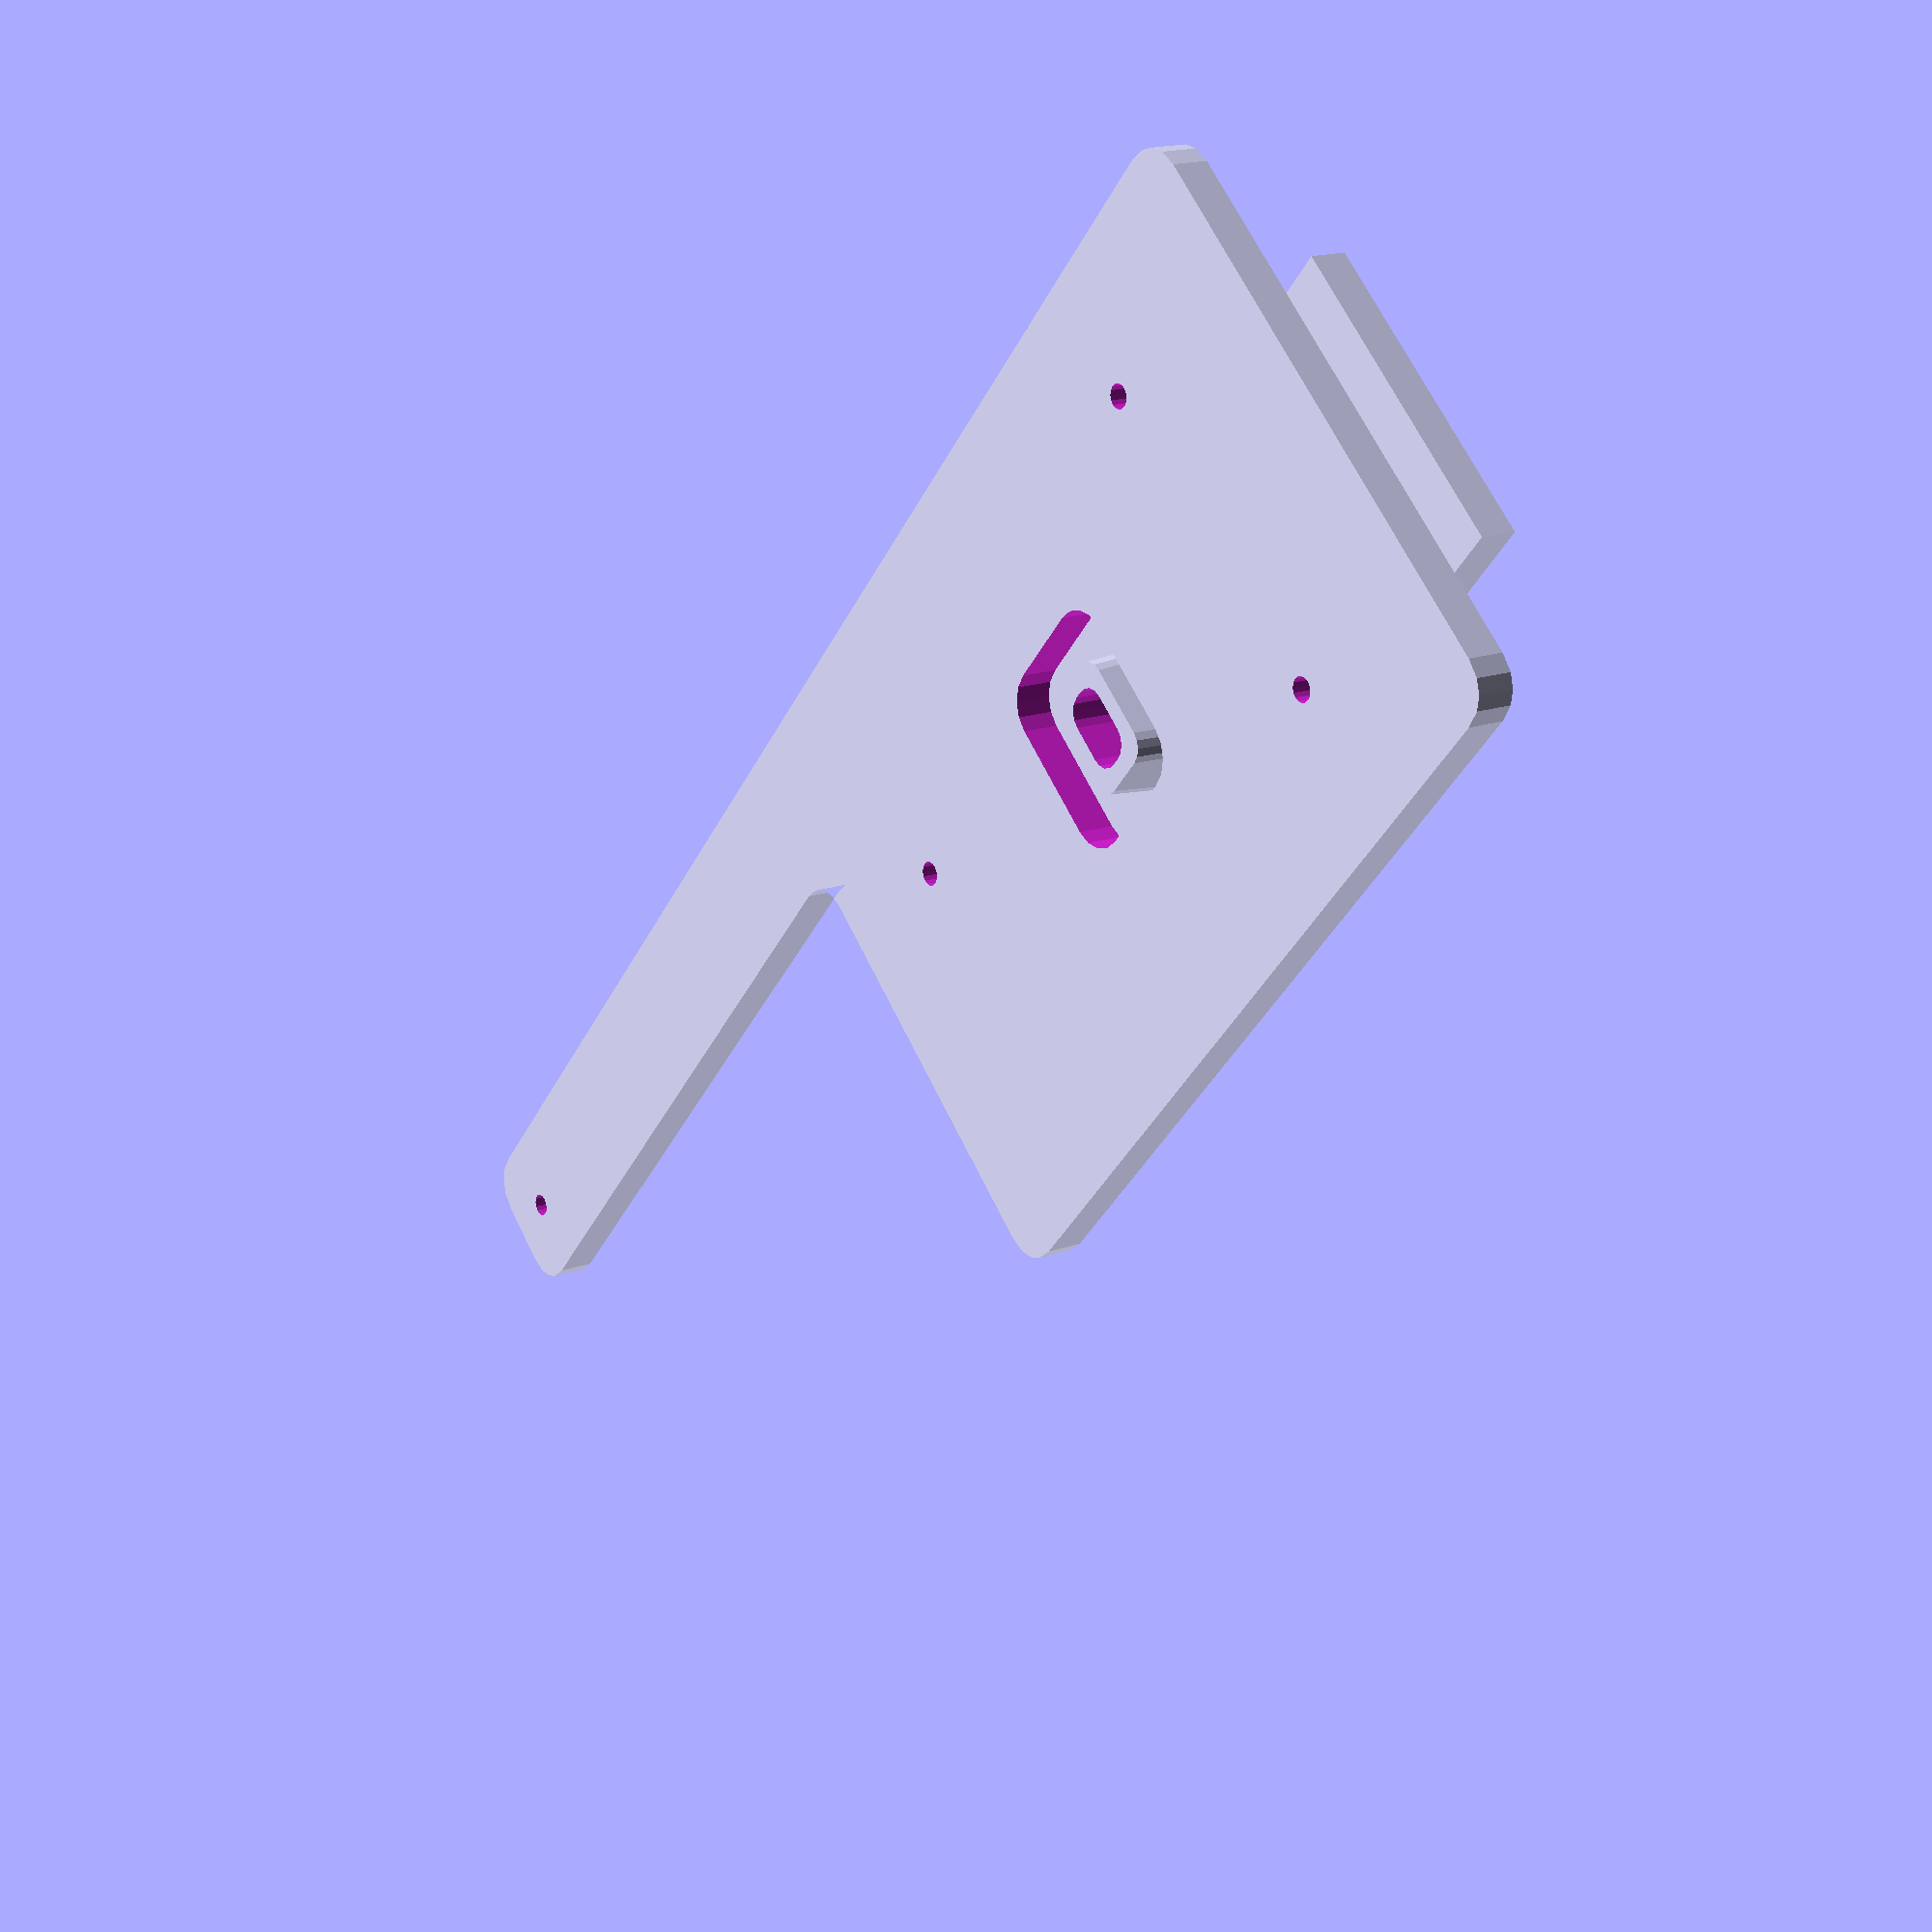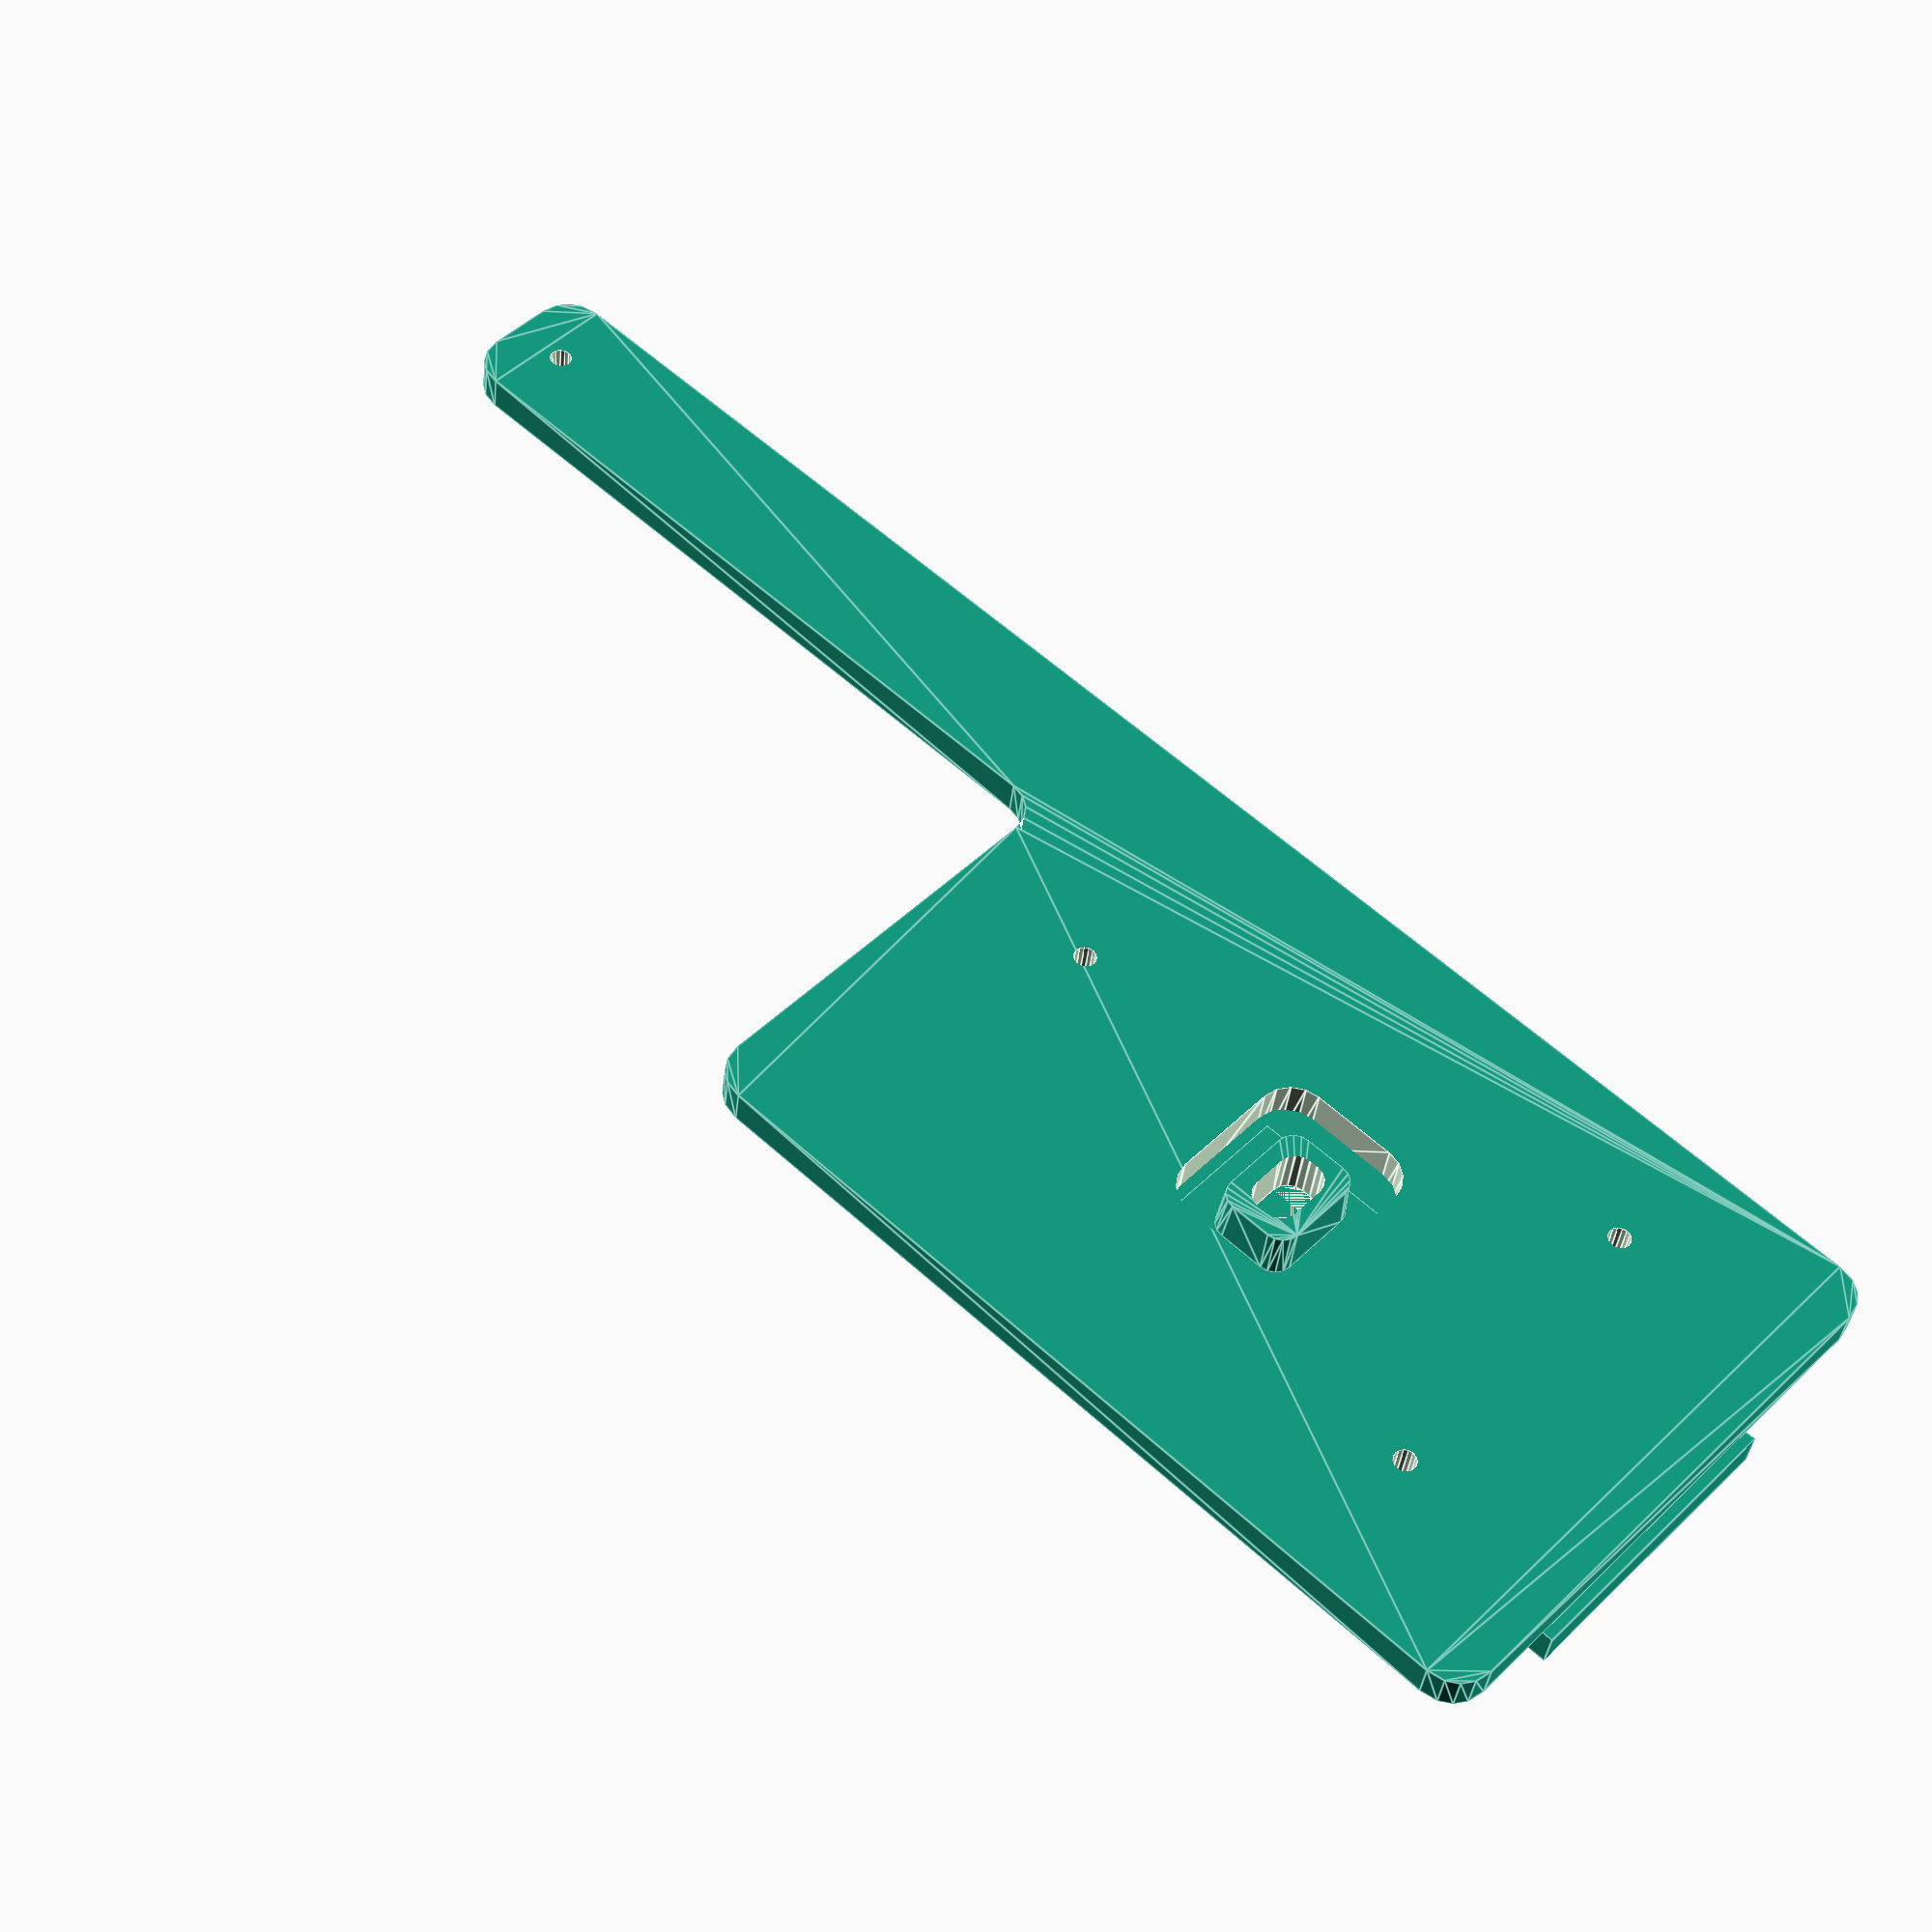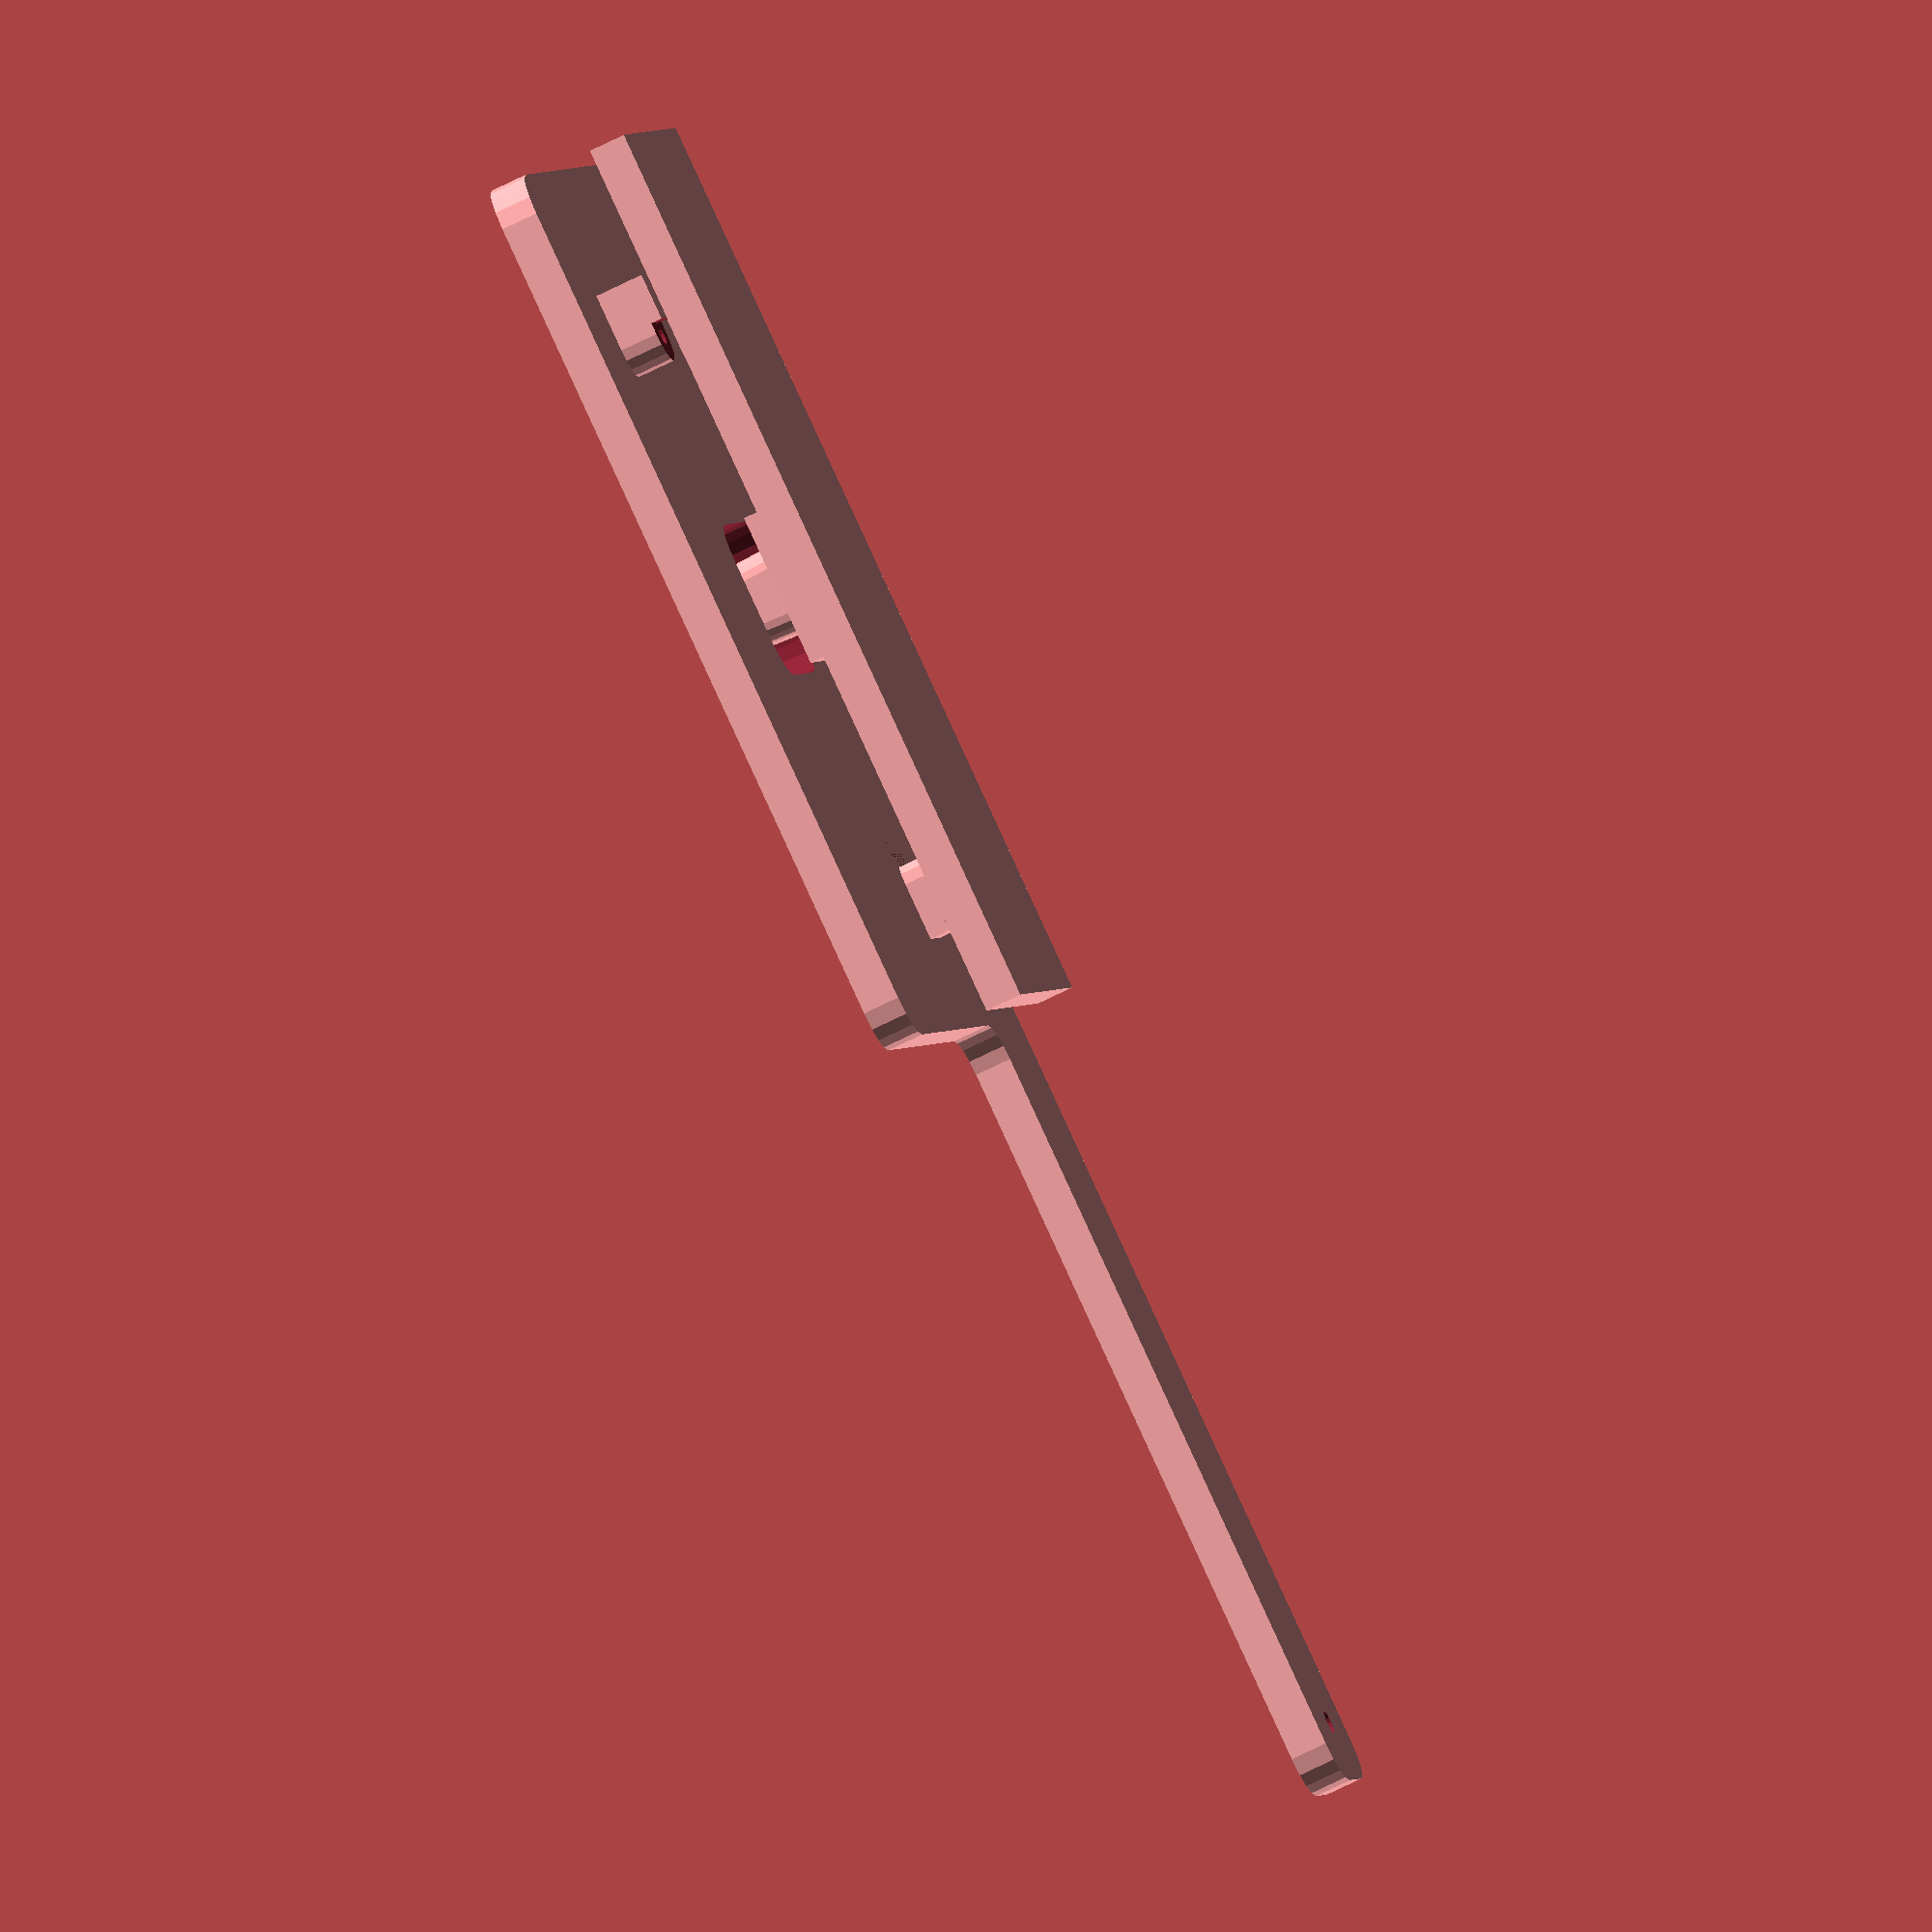
<openscad>
$fn = $preview?16:32;
eps1 = 0.001;
eps2 = 2*eps1;
nozzle = 0.4;

plate_x = 75.0;
plate_y = 50.0;

// pillars for screws
d1 = 1.9;  // inner diameter pillar
d2 = 4.75; // outer diameter pillar
// screws
dscrew = 25.4;
alpha1 = 90+120;
alpha2 = 90+55;
alpha3 = 90-80;
// screw 1
x1 = dscrew * cos(alpha1);
y1 = dscrew * sin(alpha1);
t1 = (d2-d1)/2; // bump on pillar
cut1 = 0.9;     // bump on pillar
// screw 2
x2 = dscrew * cos(alpha2);
y2 = dscrew * sin(alpha2);
t2 = (d2-d1)/2; // bump on pillar
cut2 = 0.9;     // bump on pillar
// screw 3
x3 = dscrew * cos(alpha3);
y3 = dscrew * sin(alpha3);
t3 = -d2+0.9;   // cut on pillar
cut3 = 4.0;     // cut on pillar

// central hole size
l1 = 7.12;
l2 = 9.37;

h1 = 3.0;
h2 = 4.0;

dmax = 3.0;

// support for attaching arduino nano
pcb_support = true;

pcb_x = 66.0;
pcb_y = 12.0;
pcbscrew_x = pcb_x - 5.0;
pcbscrew_d = 2.0;

module stageplate() {
    difference() {
        stageplate_body();
        stageplate_holes();
    }
}

module stageplate_body() {
    translate([-plate_x/2, -plate_y/2, 0])
    linear_extrude(h1)
    offset(-dmax)
    offset(2*dmax)
    offset(-dmax)
    union() {
        square([plate_x, plate_y]);
        if (pcb_support)
        translate([plate_x, plate_y-pcb_y, 0])
        square([pcb_x, pcb_y]);
    }

    // screws
    translate([x1, y1, h1-eps1])
    difference() {
        union() {
            cylinder(h=h2, d=d2);
            translate([-d2, -d2/2, 0])
            cube([d2, d2, h2]);
        }
        translate([t1-d2/2, -d2, h2-cut1])
        cube([d2, 2*d2, h2]);
    }
    translate([x2, y2, h1-eps1])
    difference() {
        union() {
            cylinder(h=h2, d=d2);
            translate([-d2, -d2/2, 0])
            cube([d2, d2, h2]);
        }
        translate([t2-d2/2, -d2, h2-cut2])
        cube([d2, 2*d2, h2]);
    }
    translate([x3, y3, h1-eps1])
    difference() {
        union() {
            cylinder(h=h2, d=d2);
            translate([0, -d2/2, 0])
            cube([d2, d2, h2]);
        }
        translate([t3-d2/2, -d2/2, h2-cut3])
        cube([d2, d2, h2+eps1]);
    }
}

module stageplate_holes() {
    h = h1+h2+eps2;
    translate([x1, y1, -eps1])
    cylinder(h=h, d=d1);
    translate([x2, y2, -eps1])
    cylinder(h=h, d=d1);
    translate([x3, y3, -eps1])
    cylinder(h=h, d=d1);
    translate([-l1/2, -l2/2, -eps1])
    linear_extrude(h)
    offset(dmax)
    square([l1, l2]);
    // pcb
    if (pcb_support)
    translate([plate_x/2 + pcbscrew_x, plate_y/2-pcb_y/2, -eps1])
    cylinder(h=h, d=d1);
}


stage_x = 75.0;
stage_y = 25.0;
stage_z = 3.0;
foot_x = 13.0 - nozzle;
foot_y = 12.0 - nozzle;
foot_z = 2.2;
chamfer = 1.6;
wall_thickness = 1.6;
module stage(no_hole) {
    difference() {
        stage_body();
        stage_holes(no_hole); // no_hole = true or false
    }
}

module stage_body() {
    translate([-stage_x/2, -stage_y/2, 0])
    cube([stage_x, stage_y, stage_z]);
    translate([-foot_x/2, -foot_y/2, stage_z-eps1])
    cube([foot_x, foot_y, foot_z]);

    hull() {
        translate([0, 0, h1+foot_z+4])
        linear_extrude(eps1)
        offset(chamfer)
        offset(-chamfer)
        square([l1-nozzle, l2-nozzle], center = true);
        translate([0, 0, h1+foot_z])
        linear_extrude(eps1)
        offset(chamfer)
        offset(-chamfer)
        square([l1, l2], center = true);
    }
}

module stage_holes(solid = true) {
    translate([0, 0, solid ? -h1-foot_z-eps1 : 0])
    translate([-l1/2, -l2/2, h1+foot_z-eps1])
    linear_extrude(h1*10)
    offset(wall_thickness)
    offset(-2*wall_thickness)
    square([l1, l2]);
}

module assembly() {
    stageplate();
    translate([0, 0, 10])
    mirror([0,0,1])
    stage(false); // no hole in stage
}

assembly();
//projection()
//stageplate();
//stage(false); // no hole in stage
//stage(true); // hole in stage

</openscad>
<views>
elev=343.3 azim=47.7 roll=234.0 proj=p view=solid
elev=37.3 azim=317.2 roll=174.1 proj=p view=edges
elev=69.4 azim=21.4 roll=296.7 proj=o view=solid
</views>
